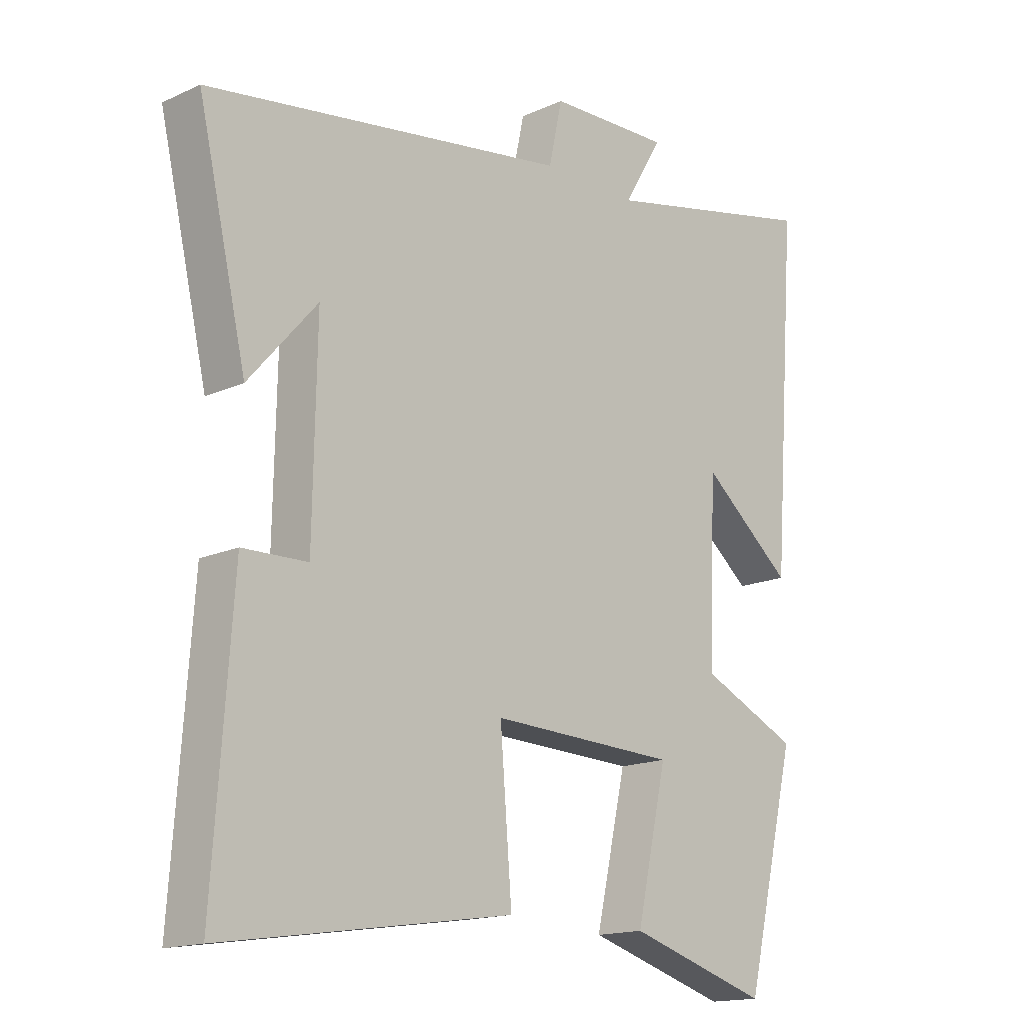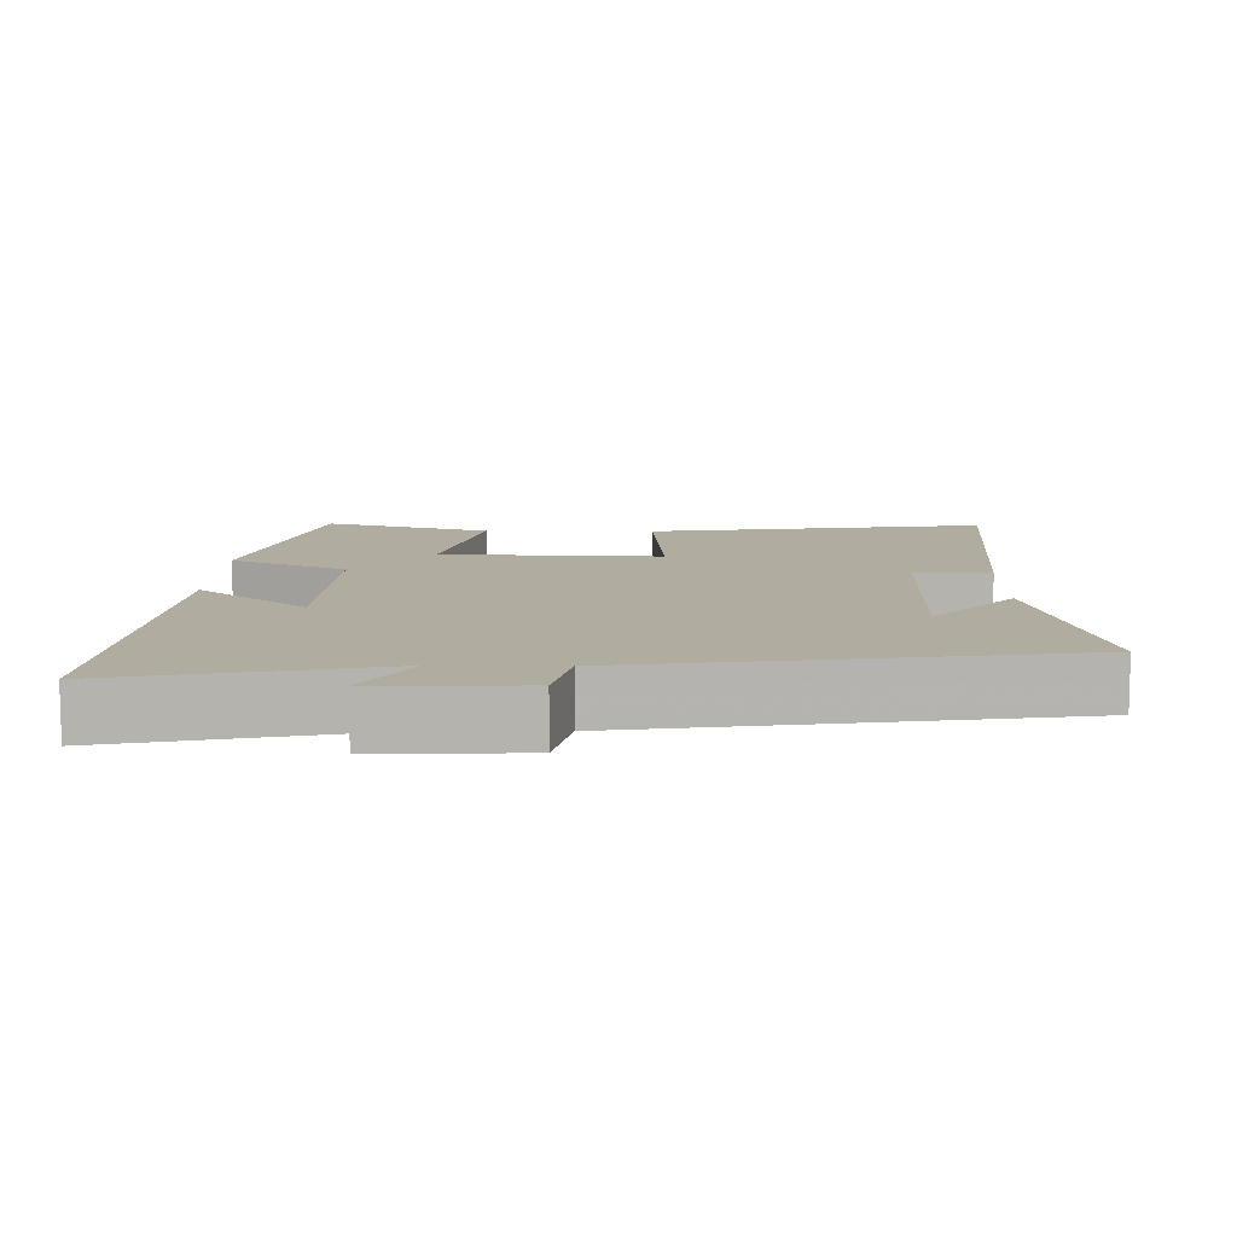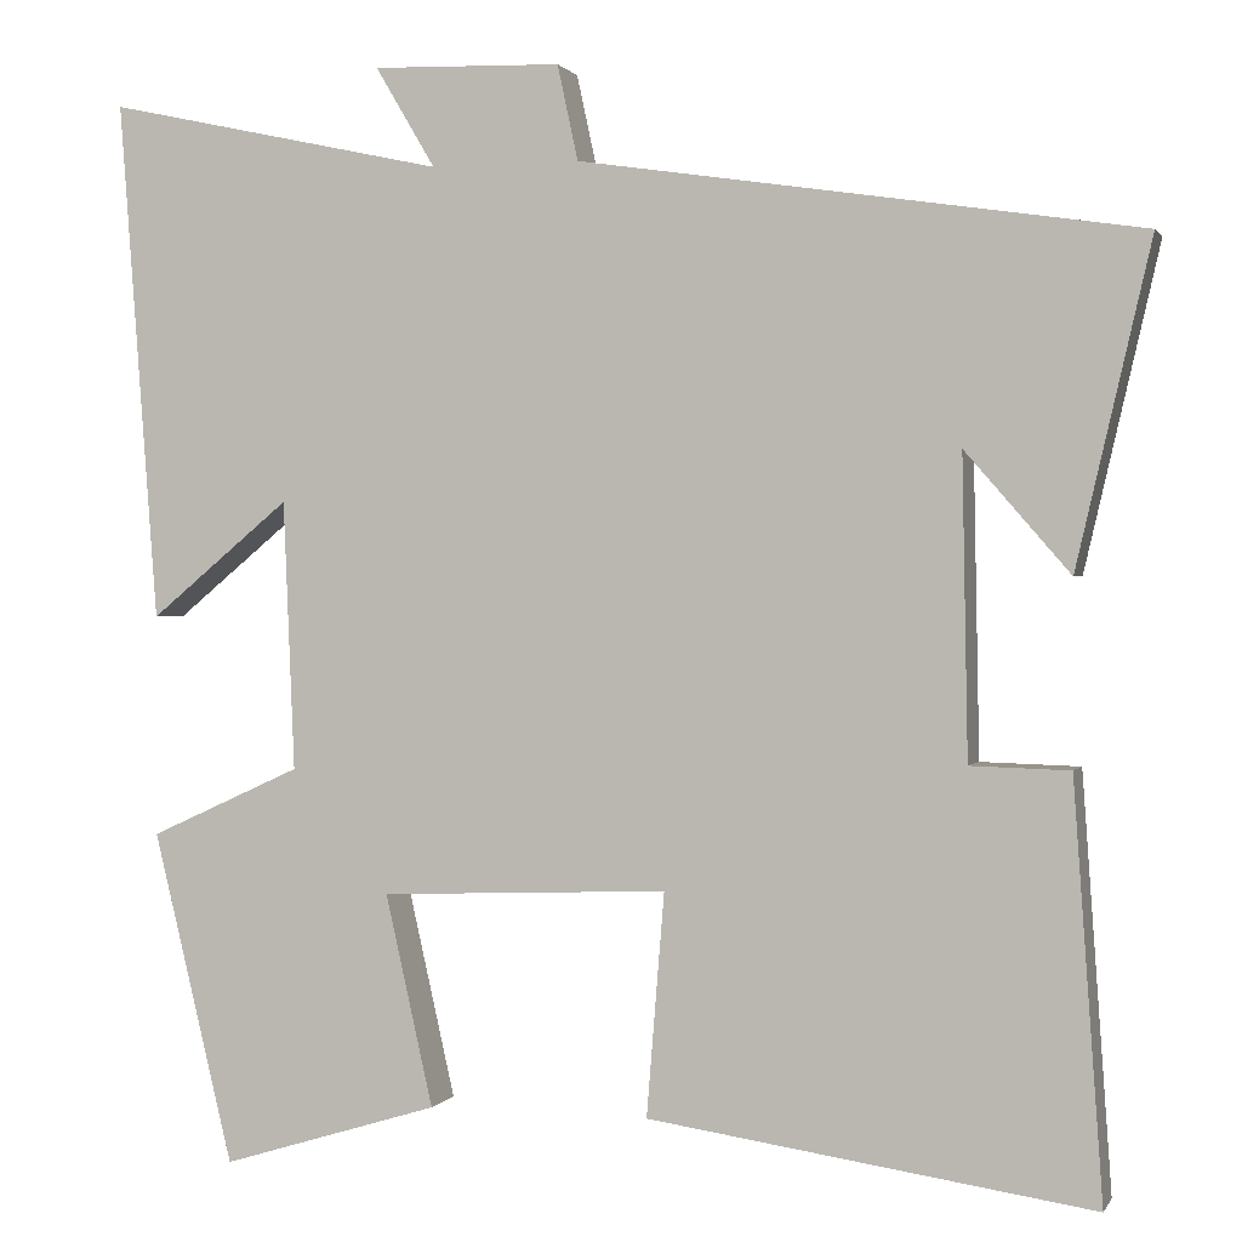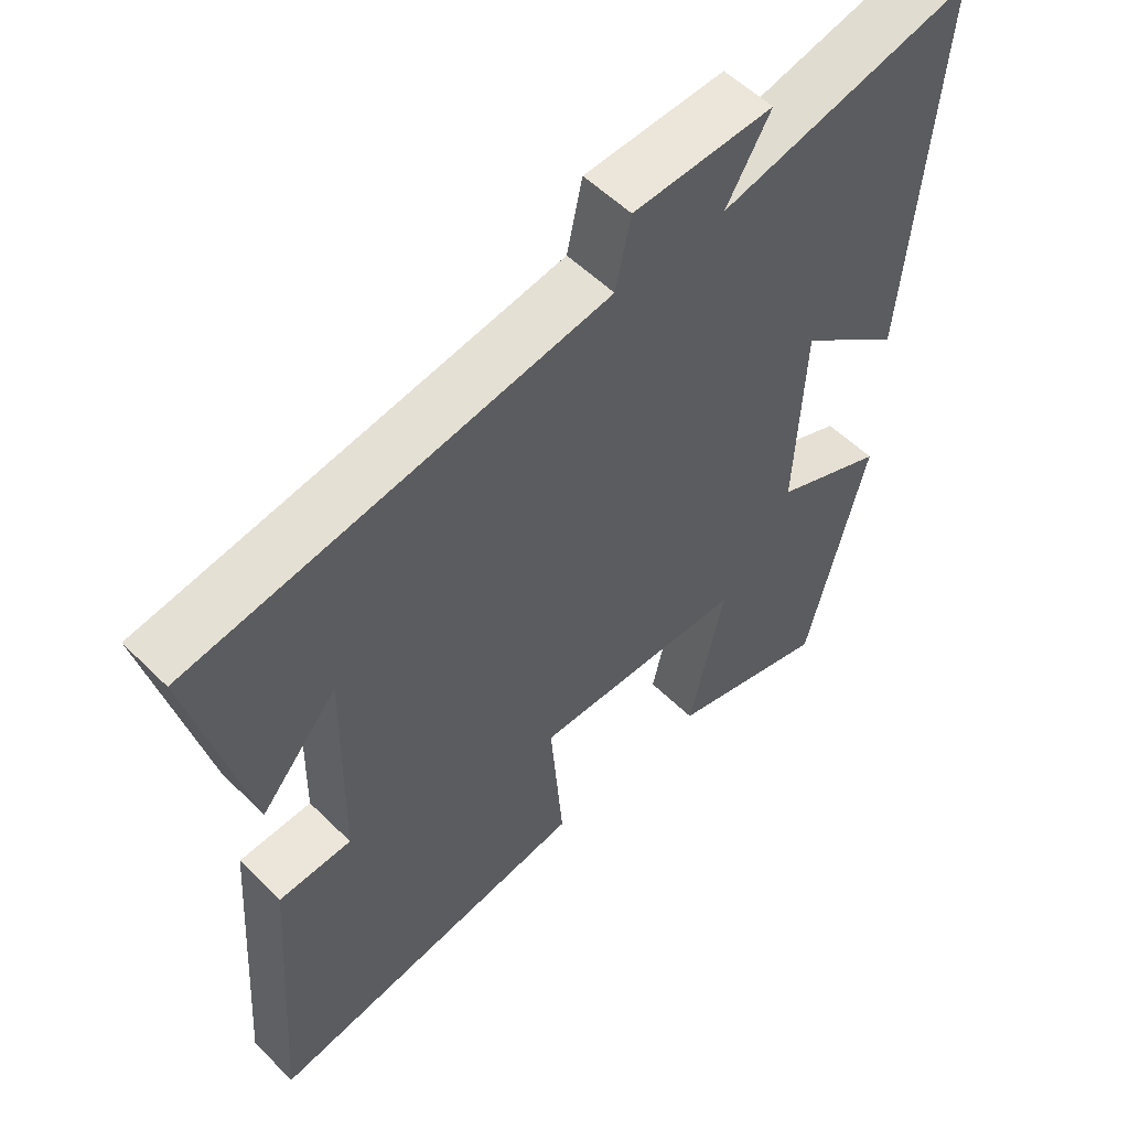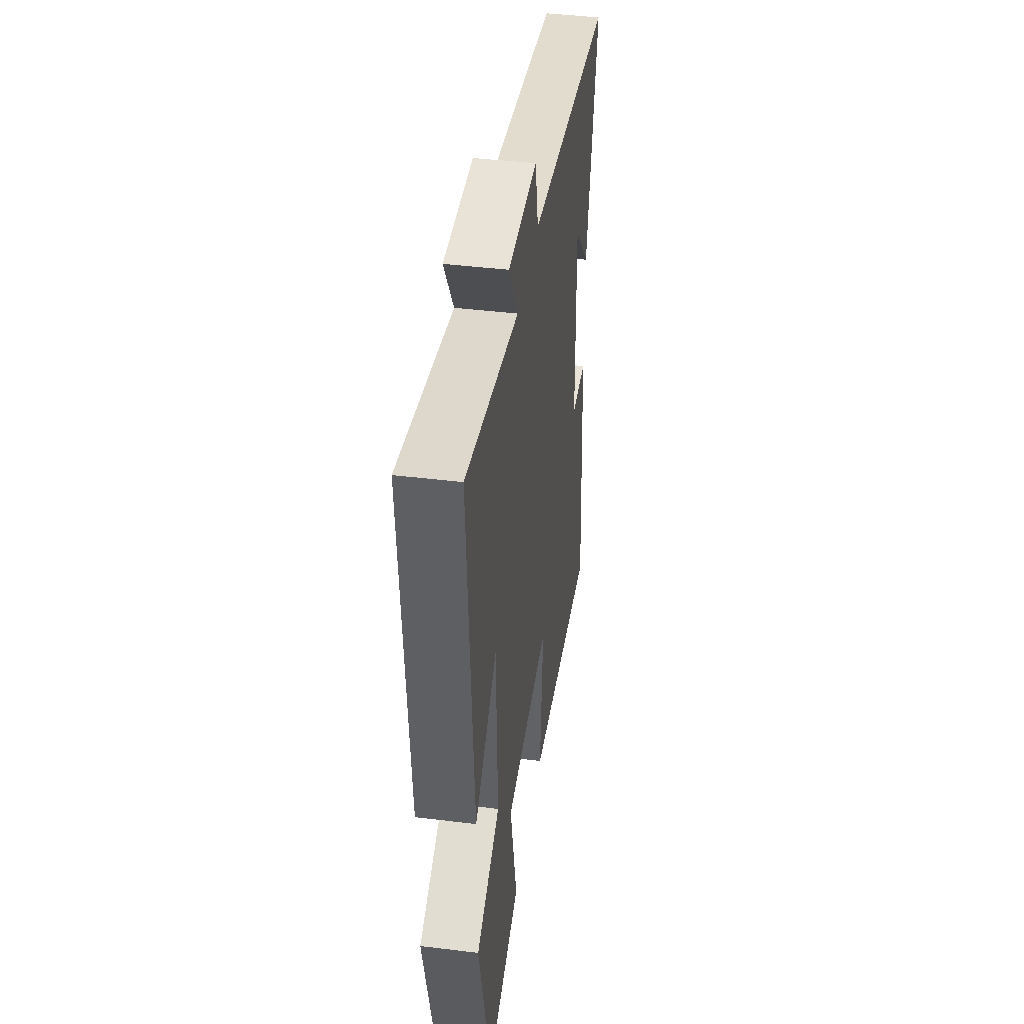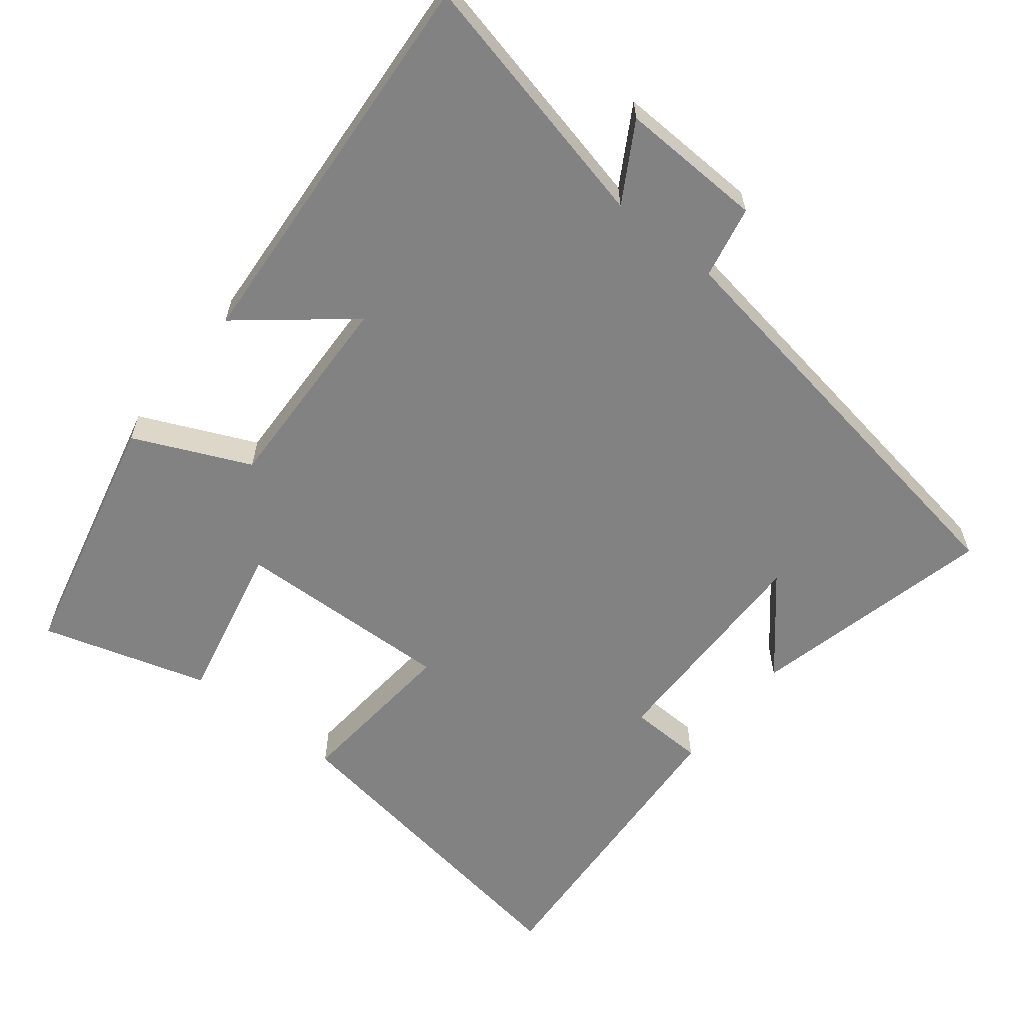
<metadata>
{"format":"obj","ext":"obj","renderer":"f3d","projection":"perspective","resolution":1024,"background":"white","views":[{"elev":-15.9,"azim":133.4,"up":"+Z"},{"elev":10.1,"azim":1.1,"up":"+Y"},{"elev":0.7,"azim":16.3,"up":"+Z"},{"elev":55.1,"azim":136.0,"up":"+Z"},{"elev":43.0,"azim":-81.7,"up":"+Z"},{"elev":-60.7,"azim":-38.8,"up":"+Y"}]}
</metadata>
<code>
v -0.542 0.07 0.58
v -0.178 0.07 0.5
v -0.242 0.07 0.608
v -0.04 0.07 0.602
v -0.018 0.07 0.5
v 0.58 0.07 0.409
v 0.5 0.07 0.065
v 0.388 0.07 0.194
v 0.394 0.07 -0.126
v 0.5 0.07 -0.129
v 0.531 0.07 -0.57
v 0.057 0.07 -0.5
v 0.076 0.07 -0.262
v -0.232 0.07 -0.274
v -0.181 0.07 -0.5
v -0.414 0.07 -0.571
v -0.5 0.07 -0.216
v -0.338 0.07 -0.142
v -0.35 0.07 0.146
v -0.5 0.07 0.022
v -0.542 0 0.58
v -0.178 0 0.5
v -0.242 0 0.608
v -0.04 0 0.602
v -0.018 0 0.5
v 0.58 0 0.409
v 0.5 0 0.065
v 0.388 0 0.194
v 0.394 0 -0.126
v 0.5 0 -0.129
v 0.531 0 -0.57
v 0.057 0 -0.5
v 0.076 0 -0.262
v -0.232 0 -0.274
v -0.181 0 -0.5
v -0.414 0 -0.571
v -0.5 0 -0.216
v -0.338 0 -0.142
v -0.35 0 0.146
v -0.5 0 0.022
f 19 20 1 2
f 18 19 2
f 15 16 17 18
f 14 15 18
f 13 14 18 2
f 10 11 12 13
f 9 10 13
f 8 9 13 2
f 6 7 8
f 5 6 8 2
f 2 3 4 5
f 22 21 40 39
f 22 39 38
f 38 37 36 35
f 38 35 34
f 22 38 34 33
f 33 32 31 30
f 33 30 29
f 22 33 29 28
f 28 27 26
f 22 28 26 25
f 25 24 23 22
f 1 21 22 2
f 2 22 23 3
f 3 23 24 4
f 4 24 25 5
f 5 25 26 6
f 6 26 27 7
f 7 27 28 8
f 8 28 29 9
f 9 29 30 10
f 10 30 31 11
f 11 31 32 12
f 12 32 33 13
f 13 33 34 14
f 14 34 35 15
f 15 35 36 16
f 16 36 37 17
f 17 37 38 18
f 18 38 39 19
f 19 39 40 20
f 20 40 21 1

</code>
